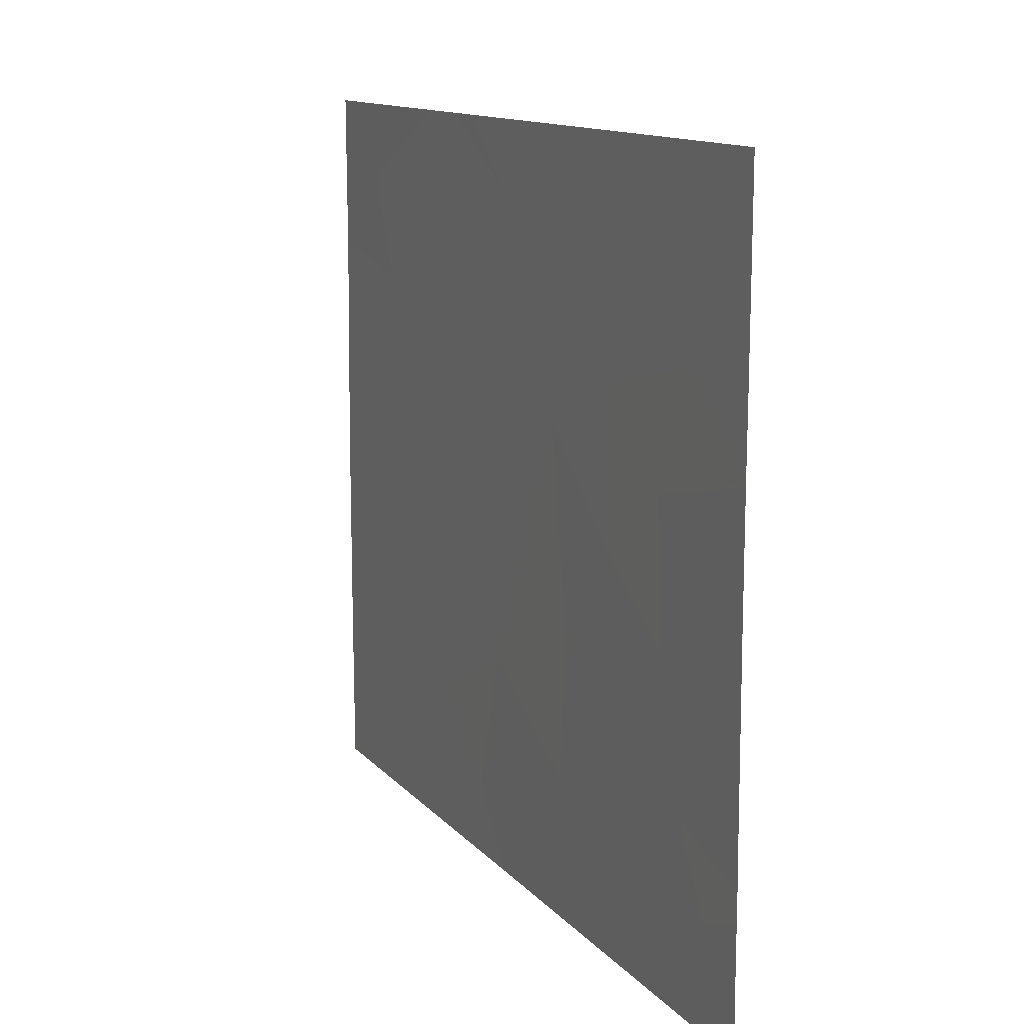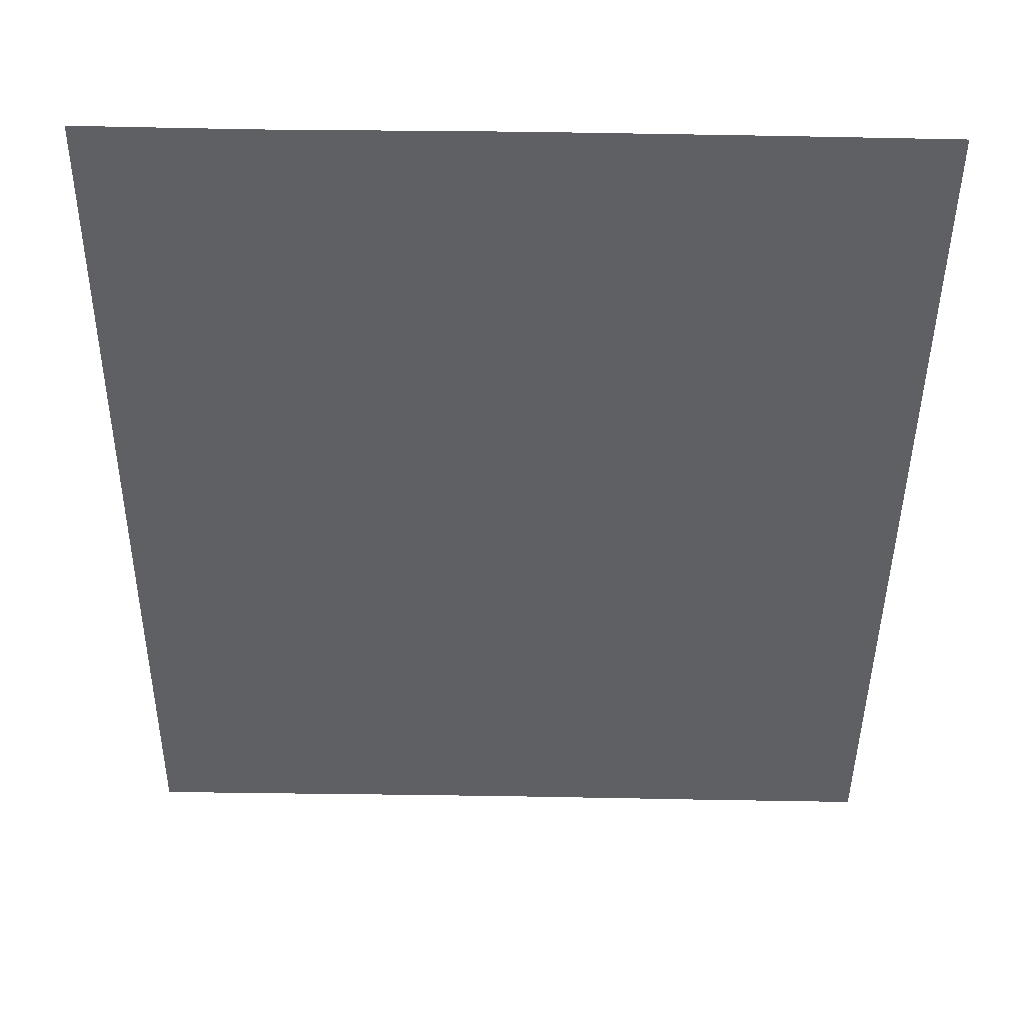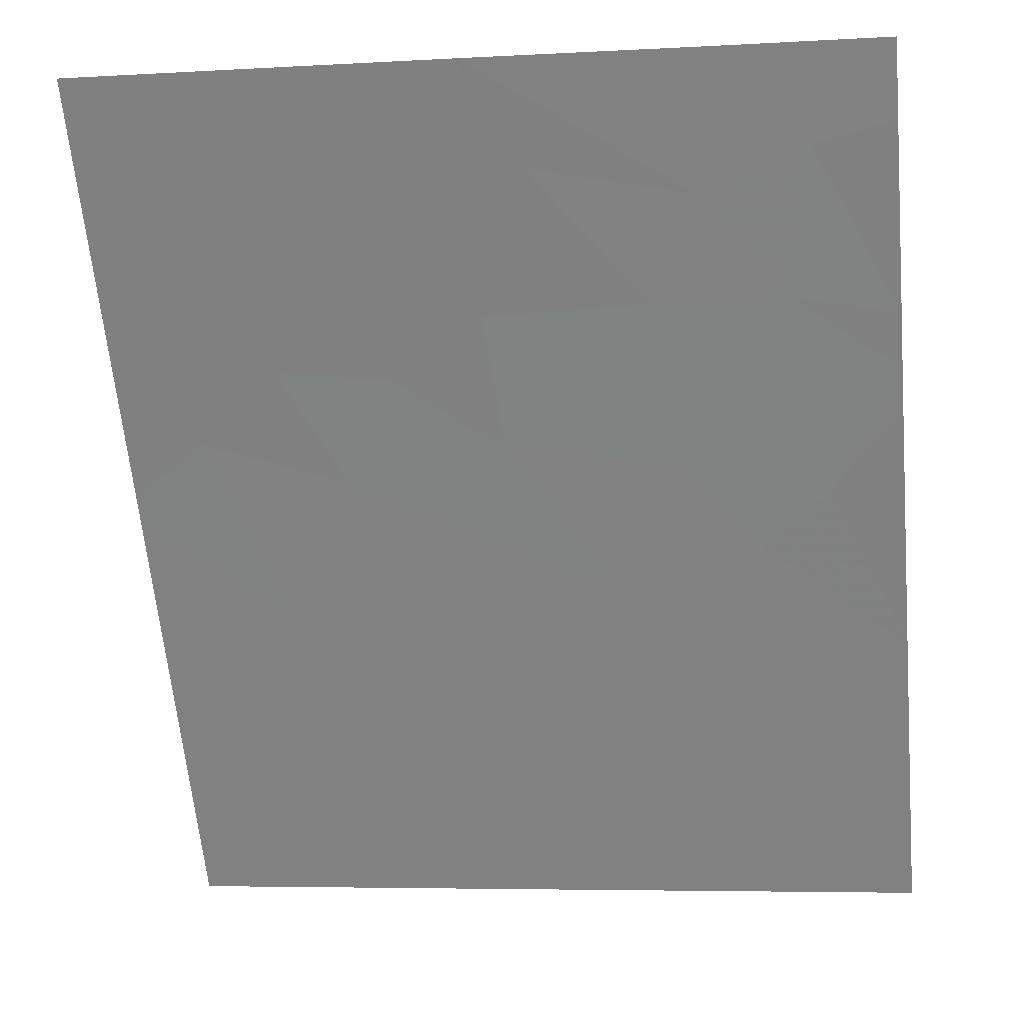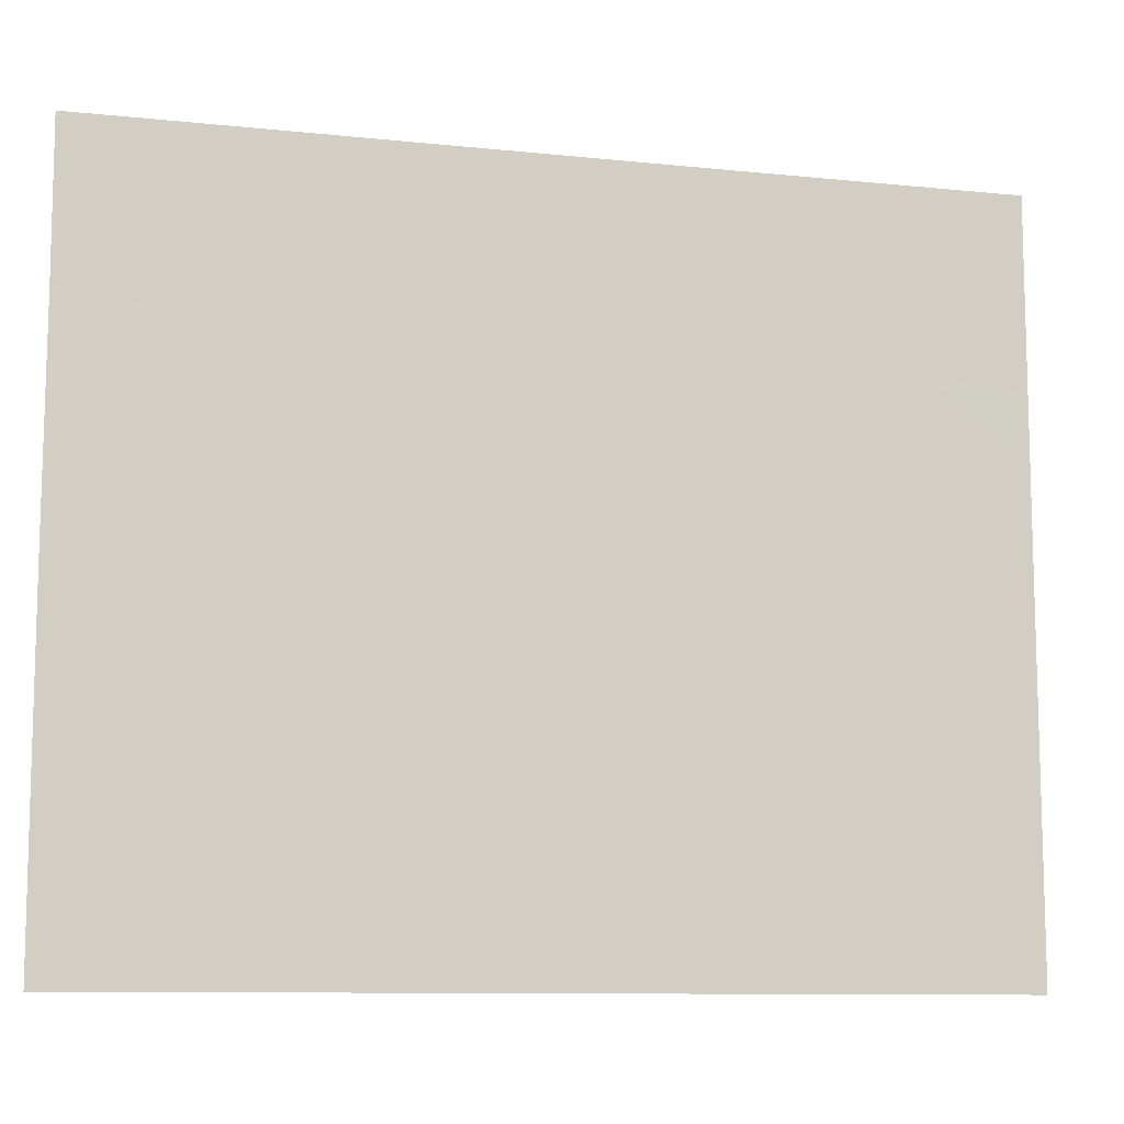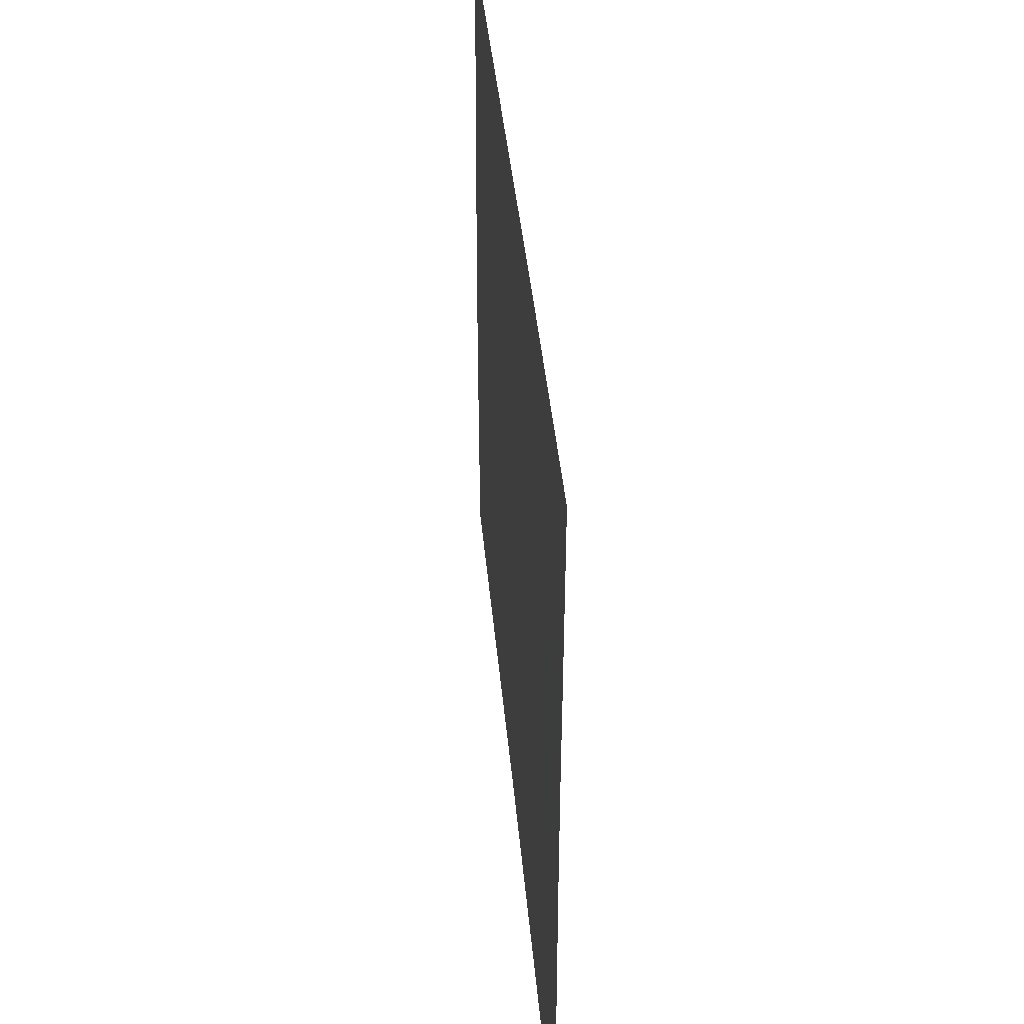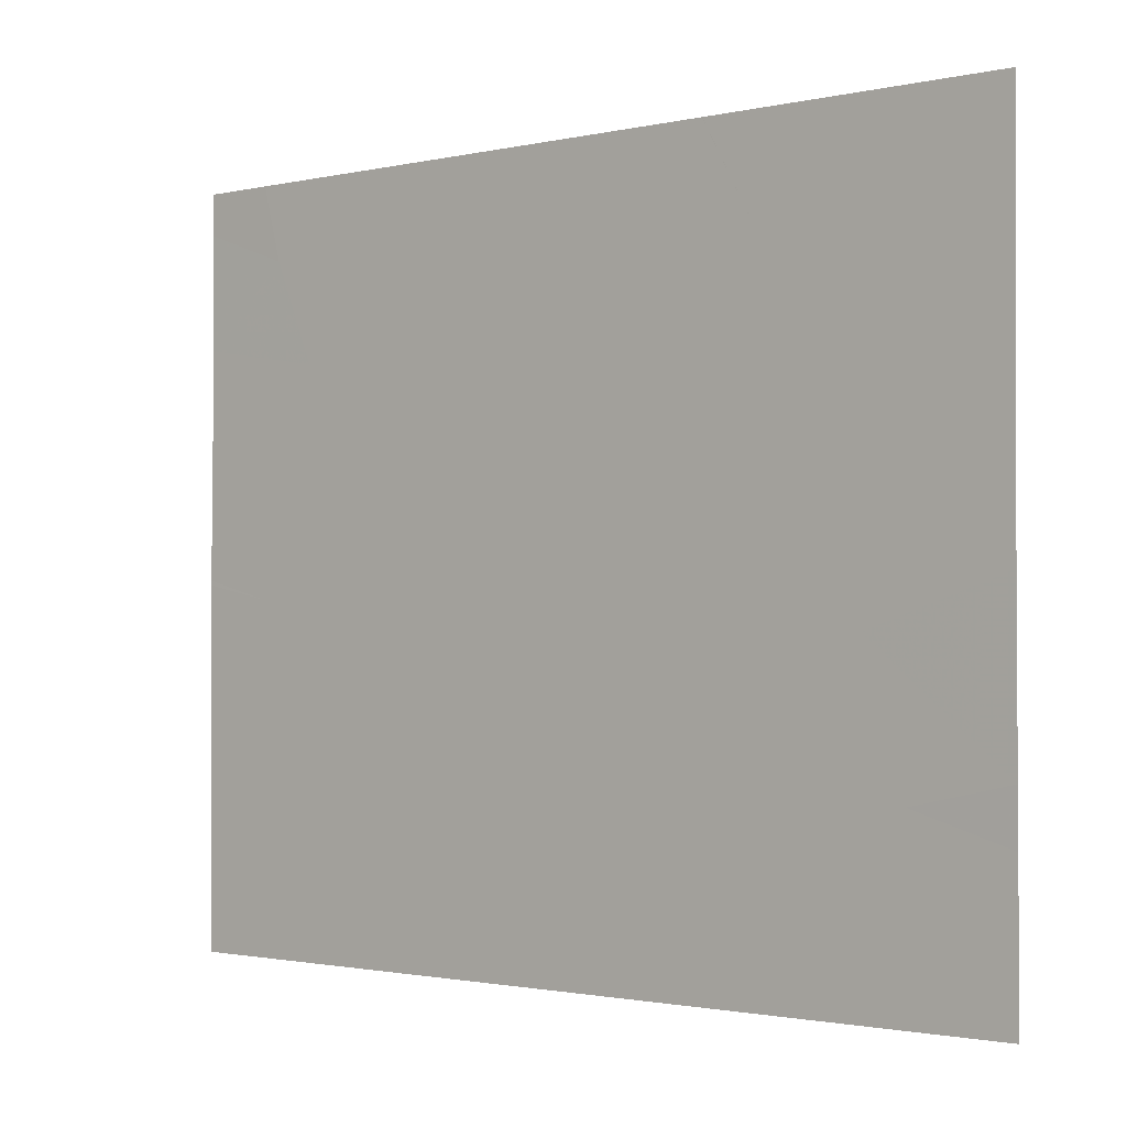
<metadata>
{"format":"obj","ext":"obj","renderer":"f3d","projection":"perspective","resolution":1024,"background":"white","views":[{"elev":12.4,"azim":9.9,"up":"+Z"},{"elev":79.8,"azim":90.9,"up":"+Y"},{"elev":-5.9,"azim":-80.4,"up":"+Y"},{"elev":-10.2,"azim":-70.9,"up":"+Z"},{"elev":39.4,"azim":29.0,"up":"+Z"},{"elev":-1.6,"azim":-16.4,"up":"+Z"}]}
</metadata>
<code>
v 31.92 23 19.09
v 31.92 23 19.9
v 32.08 22.76 19.3
v 33.14 21.2 20.37
v 33.4 20.81 19.98
v 33.42 20.77 20.58
v 33.61 20.49 20.26
v 33.44 20.75 18.46
v 33.52 20.64 18.46
v 33.53 20.61 18.83
v 33.62 20.47 19.71
v 32.13 22.69 21.15
v 31.92 23 21.29
v 31.92 23 21.46
v 32.09 22.76 21.46
v 33.4 20.81 21.04
v 33.54 20.6 20.65
v 31.97 22.94 18.46
v 32.12 22.71 18.82
v 32.34 22.38 18.46
v 32.63 21.95 20.88
v 32.62 21.97 21.46
v 32.82 21.67 20.64
v 32.89 21.56 21.18
v 33.27 21 20.95
v 33.27 21 21.46
v 33.45 20.73 19.26
v 33.72 20.34 19.16
v 32.37 22.35 18.46
v 32.3 22.45 18.78
v 32.46 22.2 20.56
v 32.48 22.18 19.92
v 32.78 21.73 19.96
v 33.94 20 19.04
v 33.94 20 19.25
v 32.45 22.22 21.05
v 32.23 22.55 20.74
v 33.94 20 19.91
v 32.16 22.65 20.13
v 31.92 23 19.93
v 32 22.88 19.99
v 33.94 20 21.46
v 33.94 20 21.26
v 33.29 20.98 21.46
v 32.5 22.14 18.46
v 32.76 21.76 18.76
v 32.59 22.01 19.1
v 32.61 21.98 19.54
v 32.36 22.35 19.41
v 33.94 20 20.68
v 33.94 20 20.4
v 33.73 20.32 20.71
v 32.86 21.62 19.33
v 33.2 21.1 19.59
v 33.27 21.01 21.46
v 33.03 21.36 20.91
v 31.92 23 19.92
v 32.09 22.75 19.84
v 33.18 21.14 19.02
v 32.5 22.15 21.46
v 31.93 23 20.83
v 33.81 20.19 18.86
v 33.78 20.24 18.46
v 33.94 20 18.7
v 31.93 23 18.46
v 32.95 21.49 18.46
v 31.93 23 18.46
v 33.94 20 18.46
v 33.94 20 18.93
v 32.89 21.58 18.46
v 33.27 21 21.46
v 32.72 21.83 21.46
f 3 2 1
f 6 4 5
f 5 7 6
f 10 8 9
f 11 7 5
f 15 13 12
f 15 14 13
f 17 16 6
f 20 19 18
f 24 22 21
f 21 23 24
f 16 26 25
f 28 11 27
f 30 20 29
f 33 31 32
f 33 23 31
f 3 1 19
f 28 34 35
f 31 36 37
f 11 38 7
f 41 39 40
f 44 43 42
f 47 29 45
f 45 46 47
f 49 48 32
f 52 51 50
f 53 47 46
f 4 54 5
f 56 26 55
f 55 24 56
f 58 57 2
f 4 23 33
f 4 53 54
f 4 33 53
f 33 48 53
f 11 35 38
f 11 28 35
f 27 54 59
f 27 5 54
f 27 11 5
f 58 39 57
f 41 57 39
f 31 37 39
f 15 12 60
f 37 12 61
f 10 9 62
f 62 28 10
f 25 56 4
f 25 26 56
f 58 2 3
f 3 49 58
f 30 3 19
f 30 49 3
f 62 63 64
f 62 9 63
f 61 12 13
f 18 1 65
f 18 19 1
f 10 28 27
f 59 46 66
f 59 53 46
f 18 65 67
f 54 53 59
f 21 22 36
f 36 31 21
f 37 61 40
f 40 39 37
f 33 32 48
f 17 7 52
f 7 38 51
f 51 52 7
f 53 48 47
f 23 4 56
f 52 50 43
f 36 60 12
f 12 37 36
f 23 21 31
f 63 68 64
f 16 43 44
f 16 52 43
f 62 69 34
f 62 64 69
f 59 66 8
f 49 47 48
f 10 59 8
f 10 27 59
f 30 29 47
f 47 49 30
f 30 19 20
f 46 45 70
f 41 40 57
f 16 71 26
f 36 22 60
f 58 32 39
f 58 49 32
f 24 55 72
f 46 70 66
f 31 39 32
f 16 44 71
f 24 72 22
f 6 25 4
f 6 16 25
f 16 17 52
f 7 17 6
f 56 24 23
f 28 62 34

</code>
